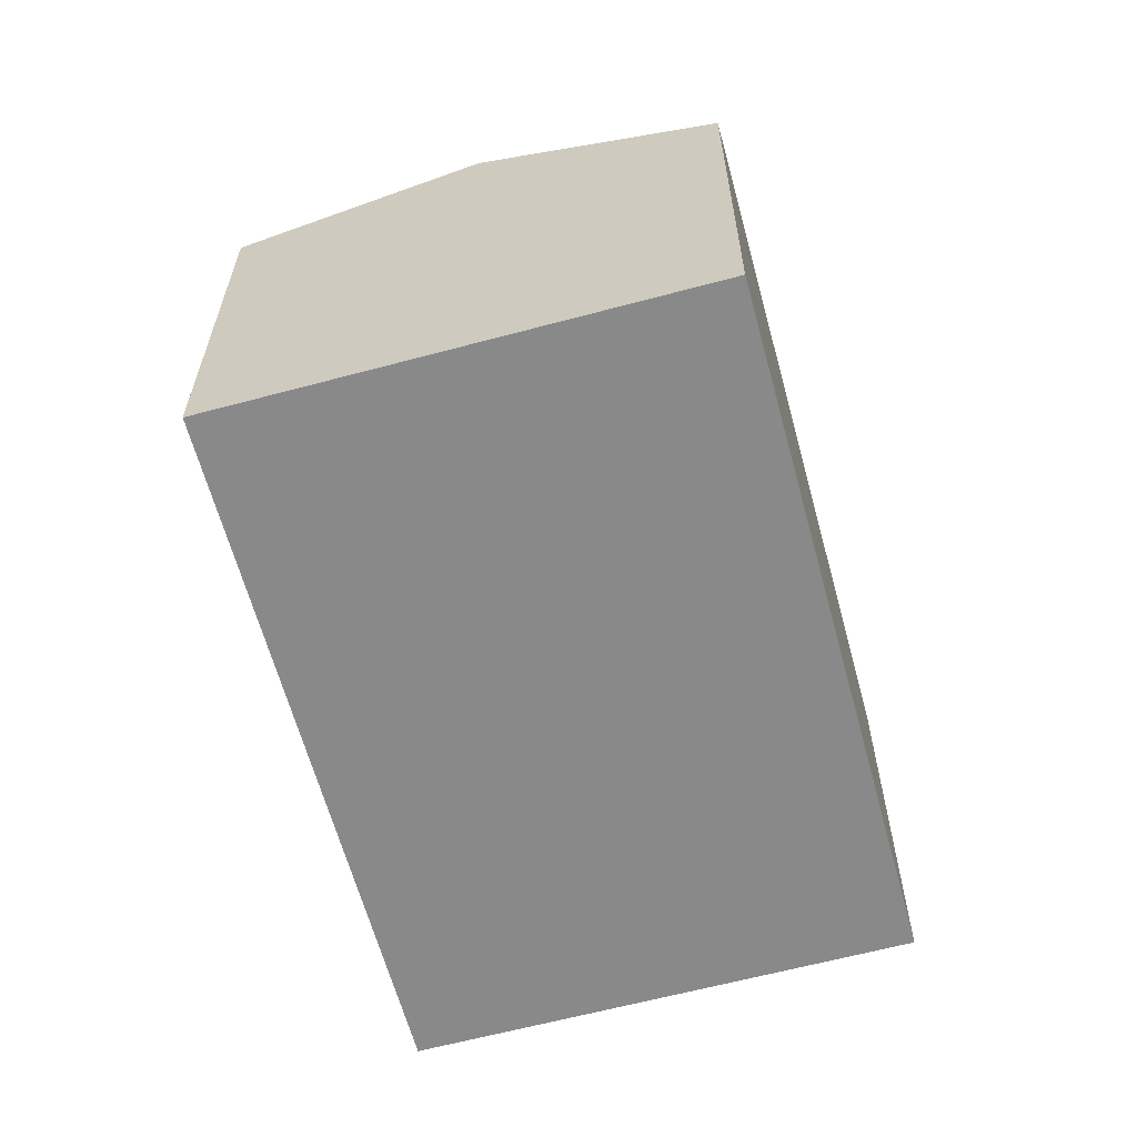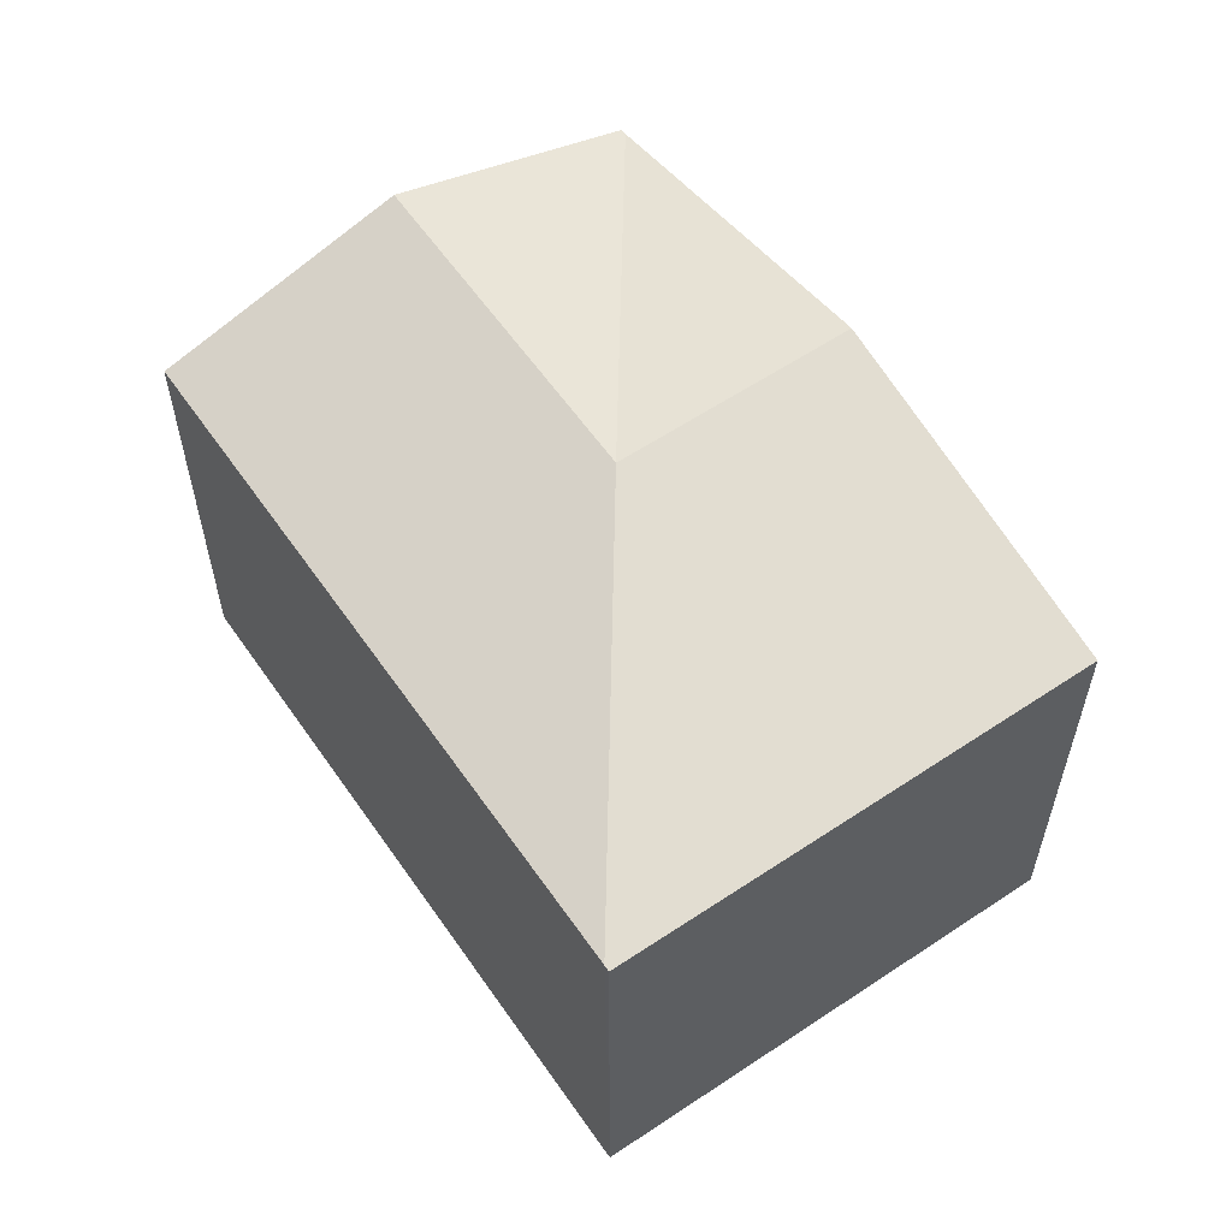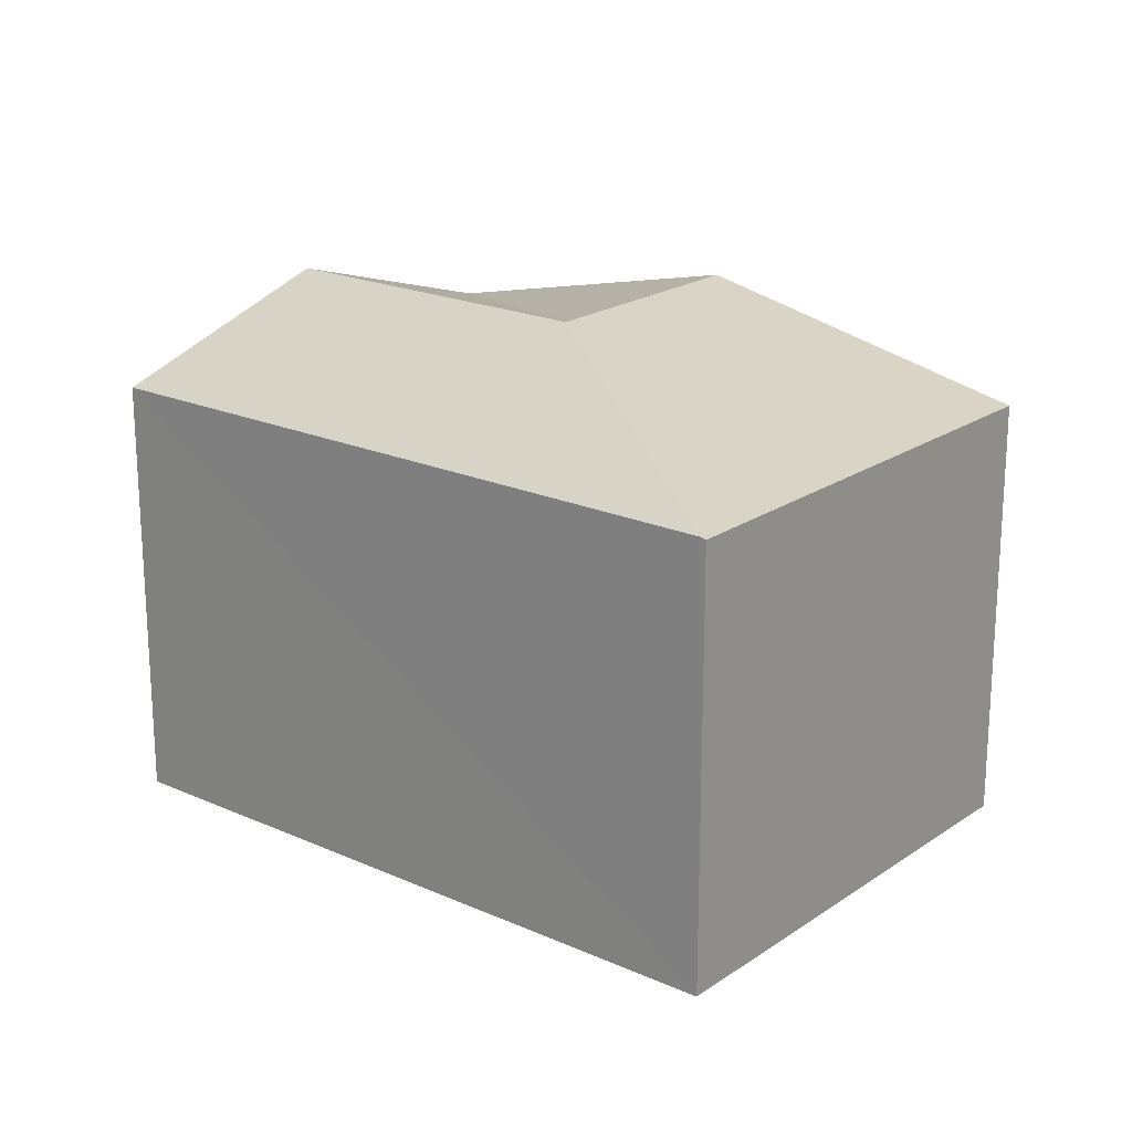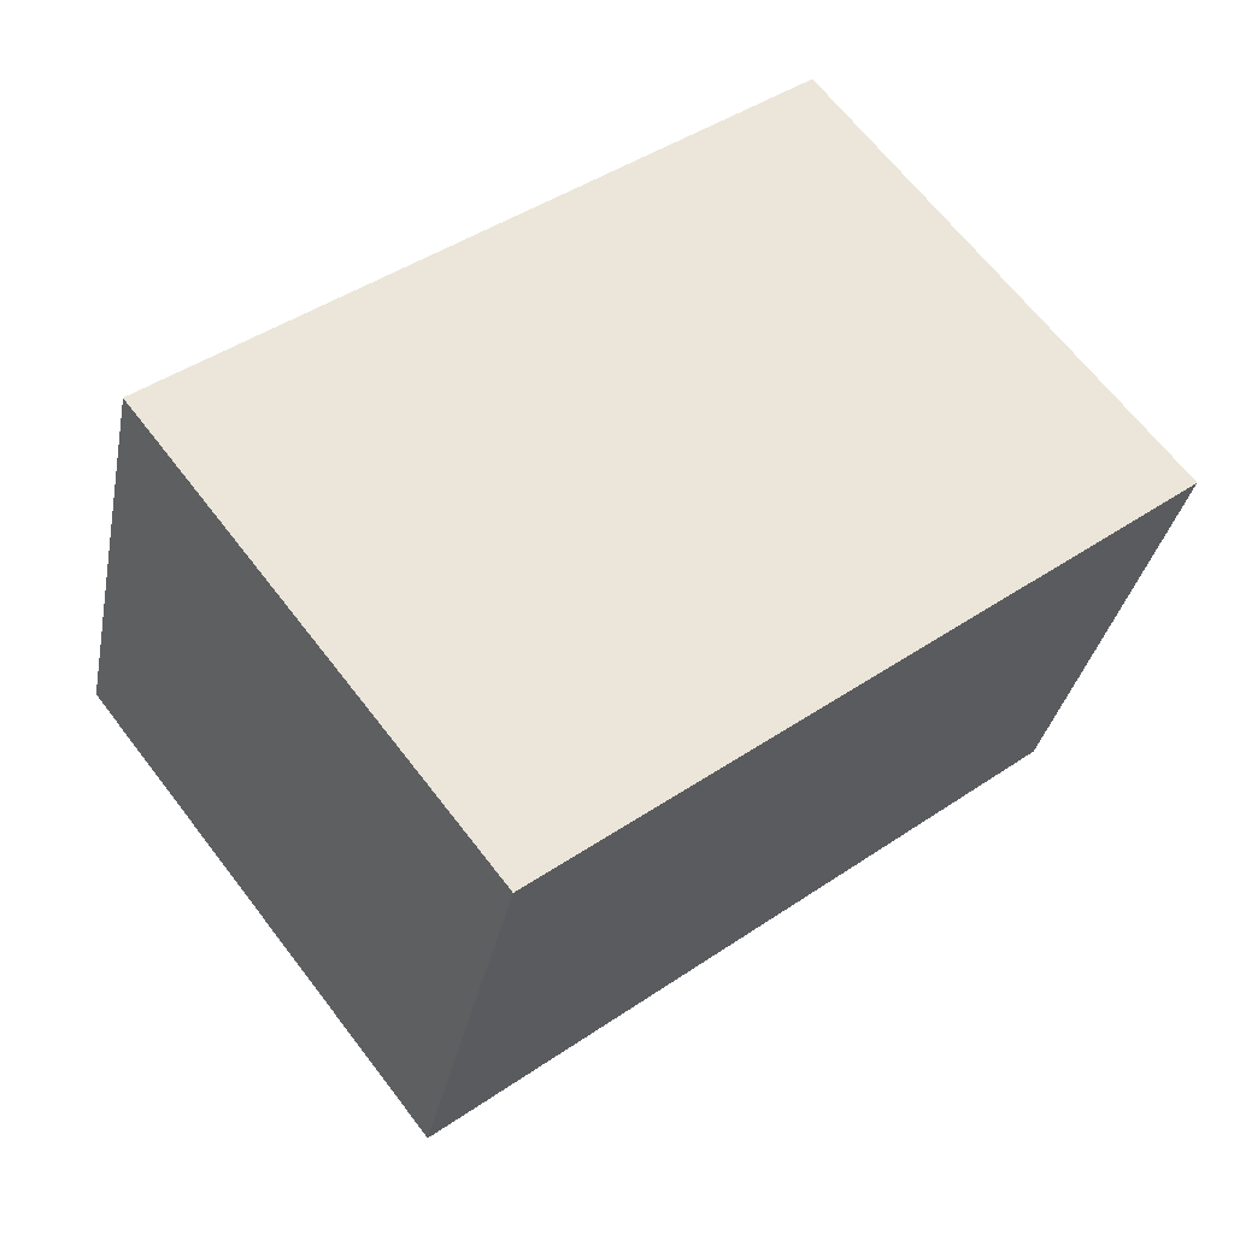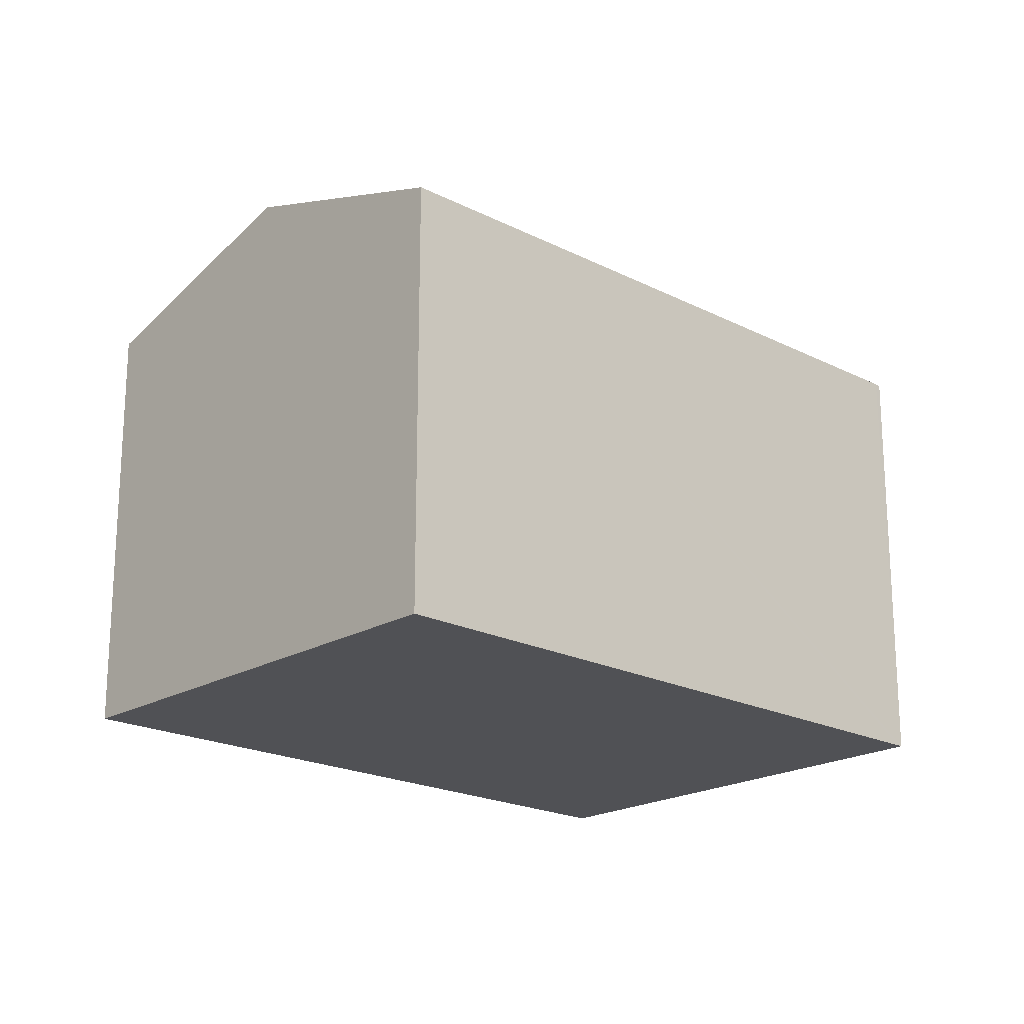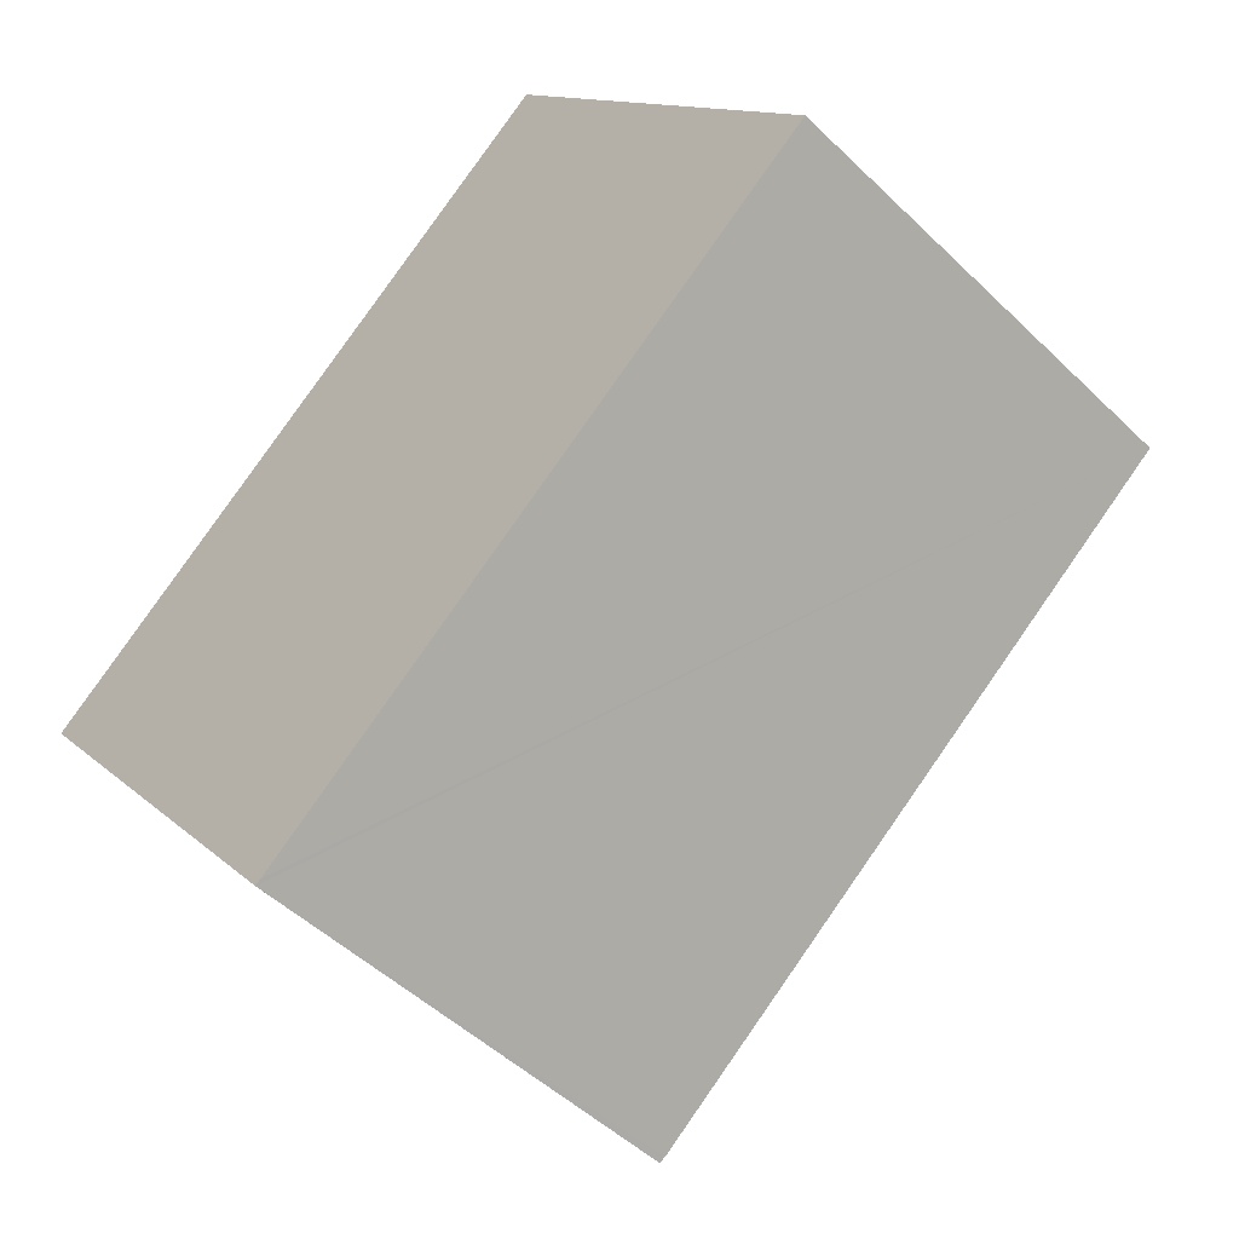
<metadata>
{"format":"obj","ext":"obj","renderer":"f3d","projection":"perspective","resolution":1024,"background":"white","views":[{"elev":-63.0,"azim":67.1,"up":"+Y"},{"elev":59.2,"azim":-162.6,"up":"+Y"},{"elev":20.3,"azim":-178.9,"up":"+Y"},{"elev":-33.7,"azim":-11.1,"up":"+Z"},{"elev":-20.2,"azim":98.9,"up":"+Y"},{"elev":-49.6,"azim":43.4,"up":"+Z"}]}
</metadata>
<code>
v  4.508 3.216 1.517
v  3.5 2.741 2.741
v  3.53 2.741 2.765
v  2.743 3.216 0.134
v  1.765 3.216 1.383
v  1.987 2.741 -2.473
v  5.486 2.741 0.269
v  1.956 2.733 -2.497
v  0 2.733 1.673e-16
v  1.956 1.529e-16 -2.497
v  0 0 0
v  1.765 -8.468e-17 1.383
v  3.5 -1.678e-16 2.741
v  3.53 -1.693e-16 2.765
v  4.508 -9.289e-17 1.517
v  5.486 -1.647e-17 0.269
v  1.987 1.514e-16 -2.473
g defaultobject
f 1 2 3
f 2 1 4
f 4 5 2
f 6 1 7
f 1 6 4
f 4 6 8
f 9 4 8
f 4 9 5
f 10 9 8
f 9 10 11
f 11 5 9
f 5 11 12
f 5 12 2
f 2 12 13
f 2 13 3
f 3 13 14
f 14 1 3
f 1 14 7
f 7 14 15
f 7 15 16
f 6 10 8
f 10 6 7
f 10 7 17
f 17 7 16
f 13 15 14
f 15 13 12
f 15 12 11
f 15 11 16
f 16 11 10
f 16 10 17

</code>
